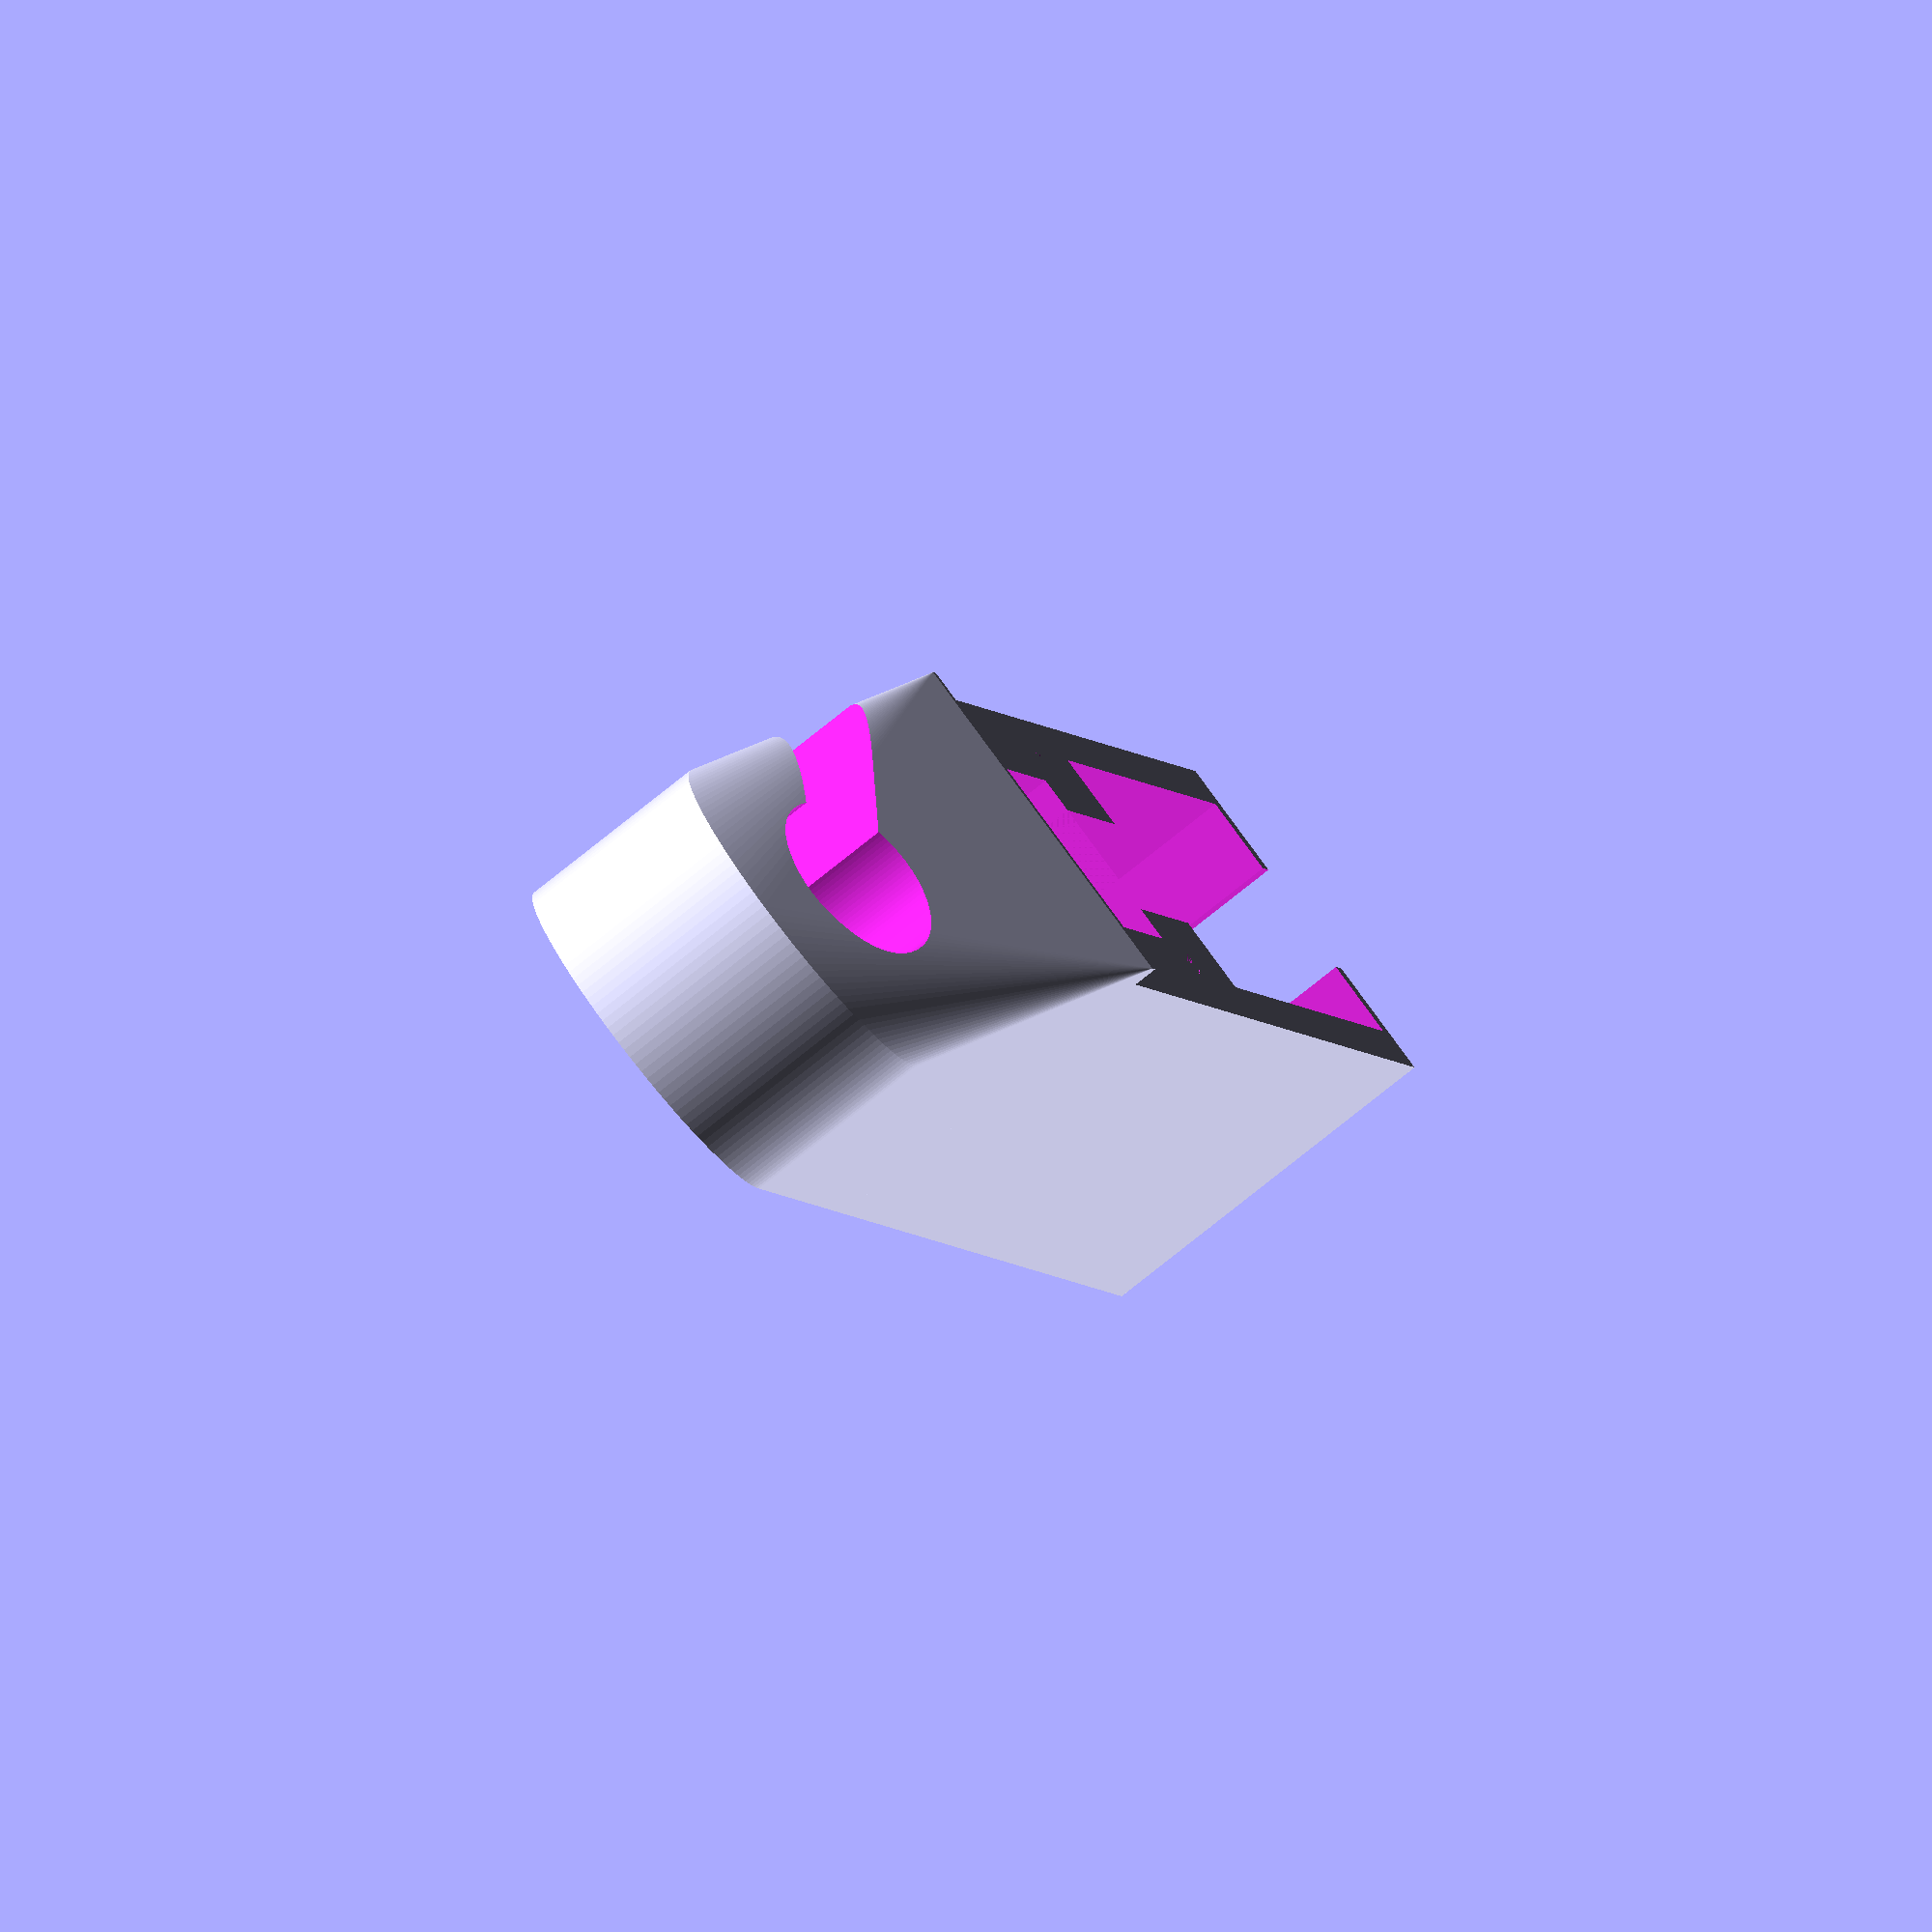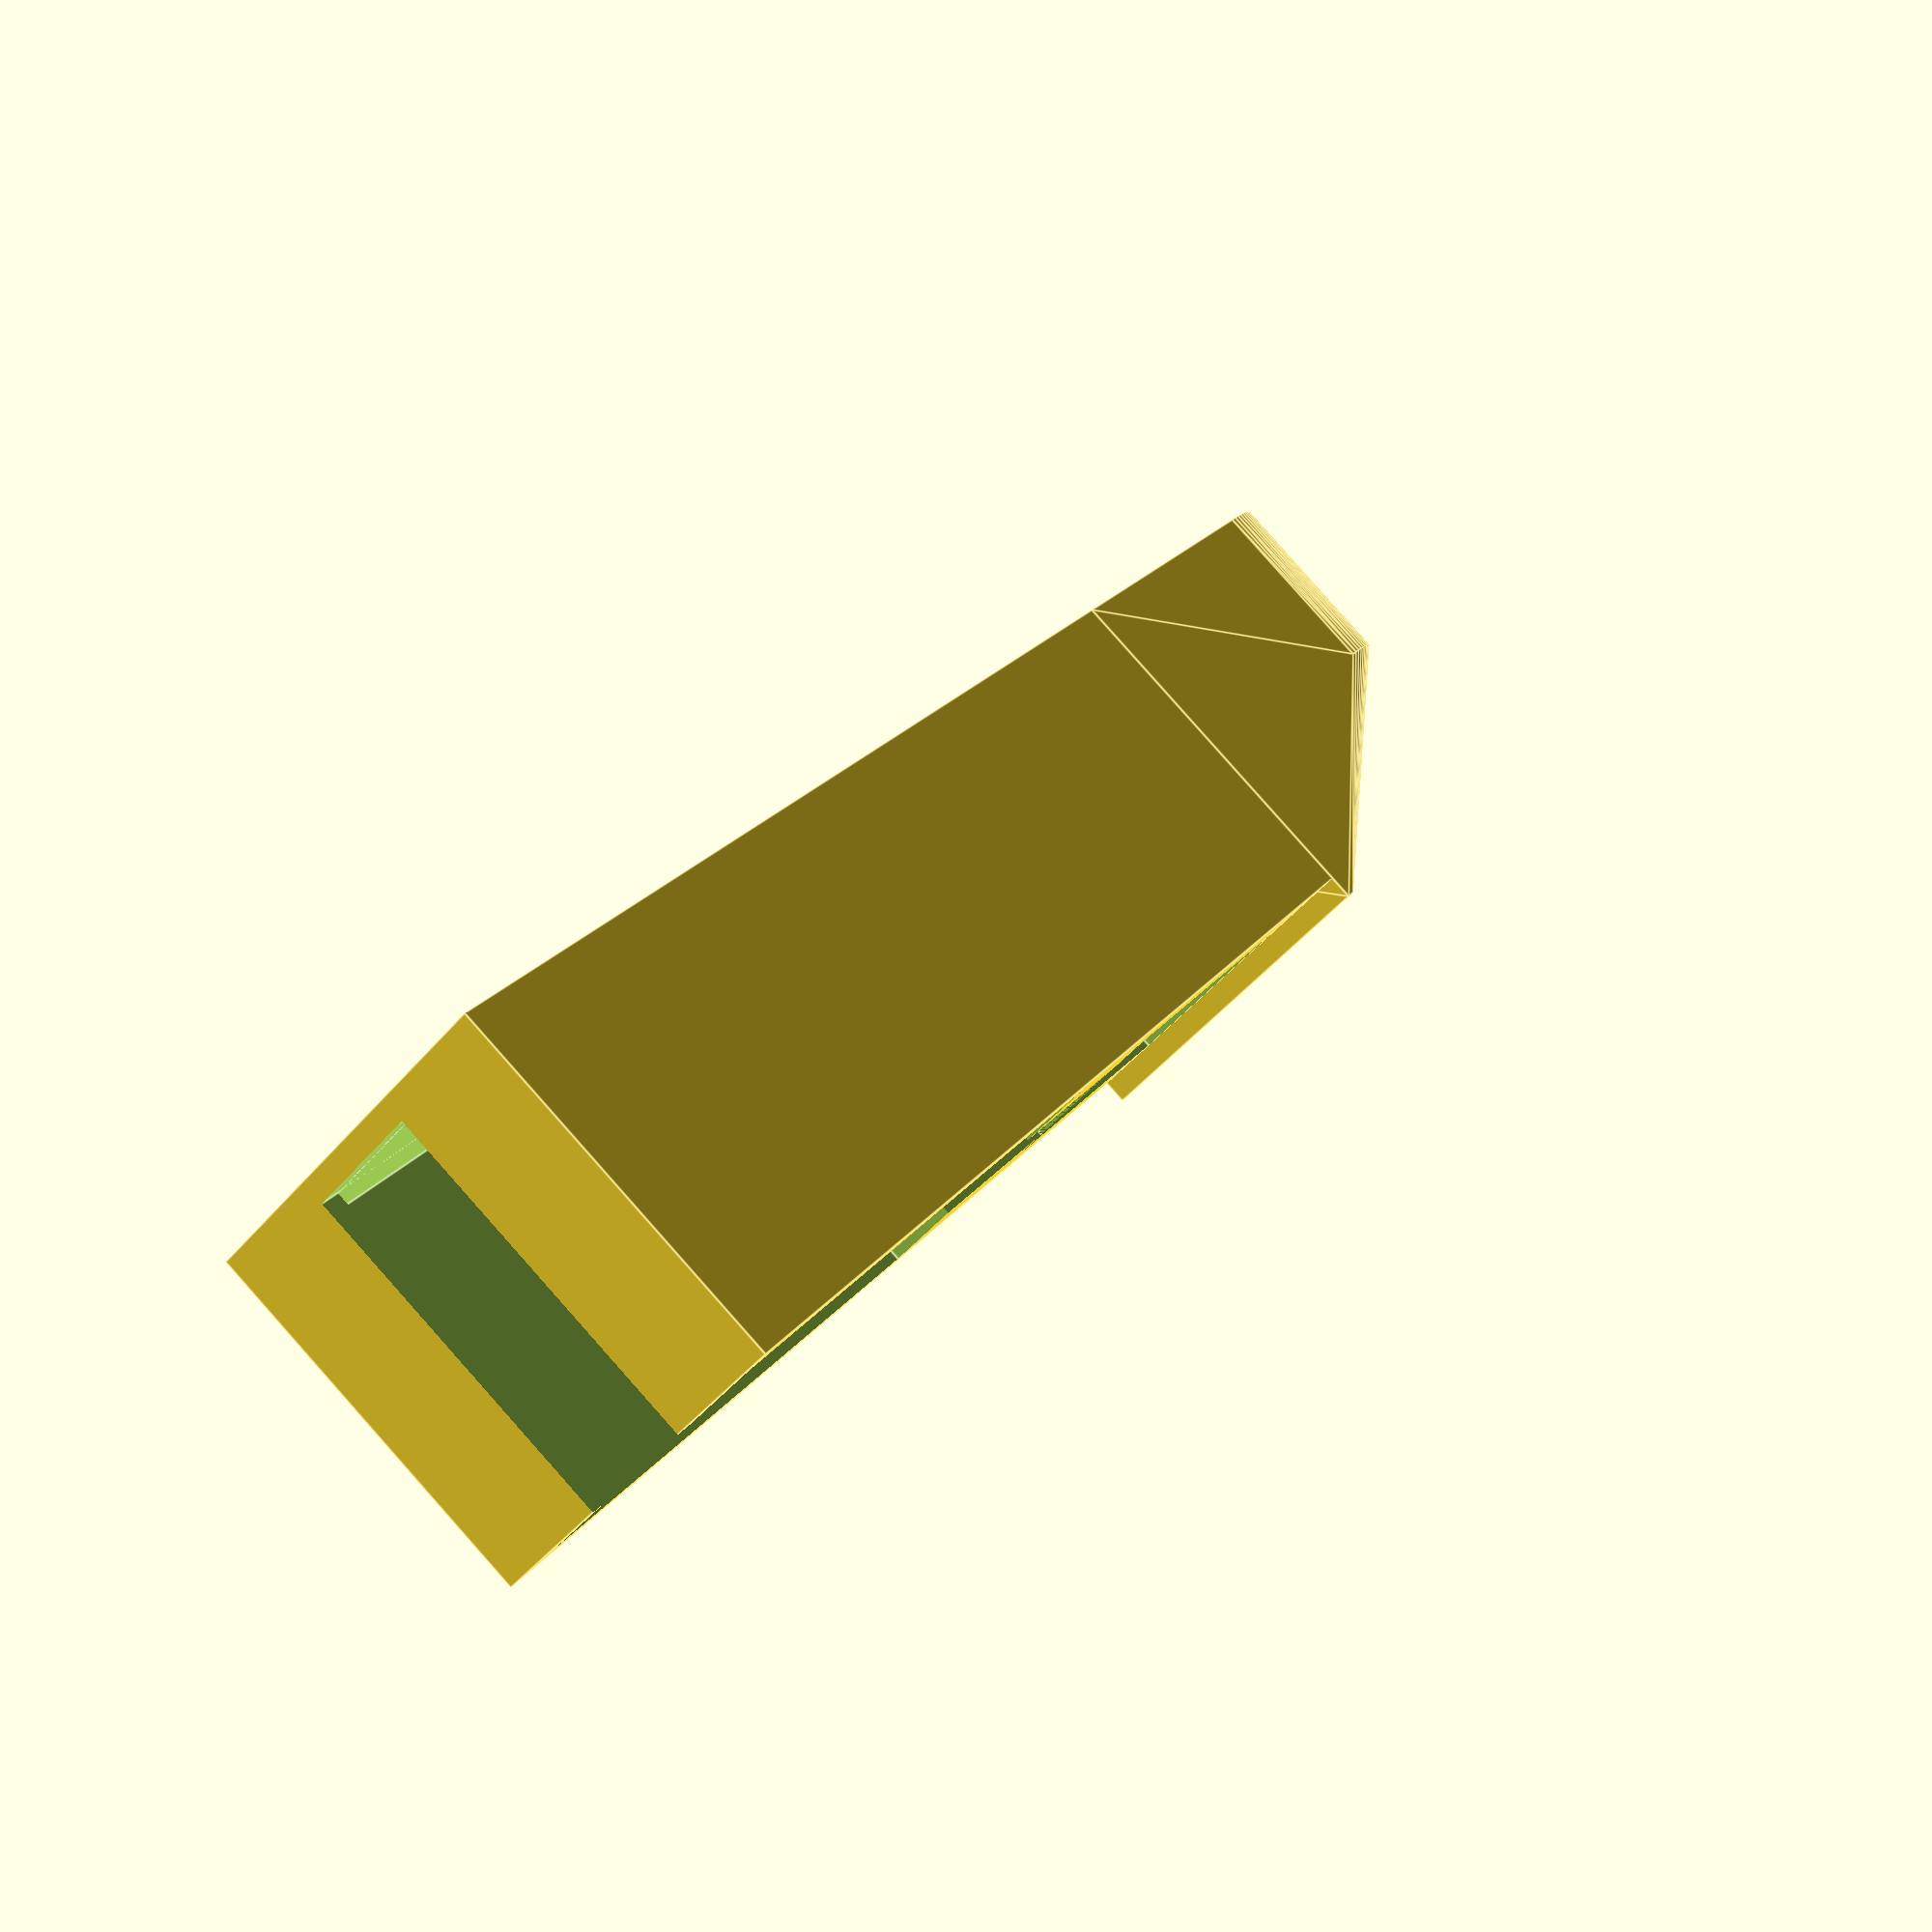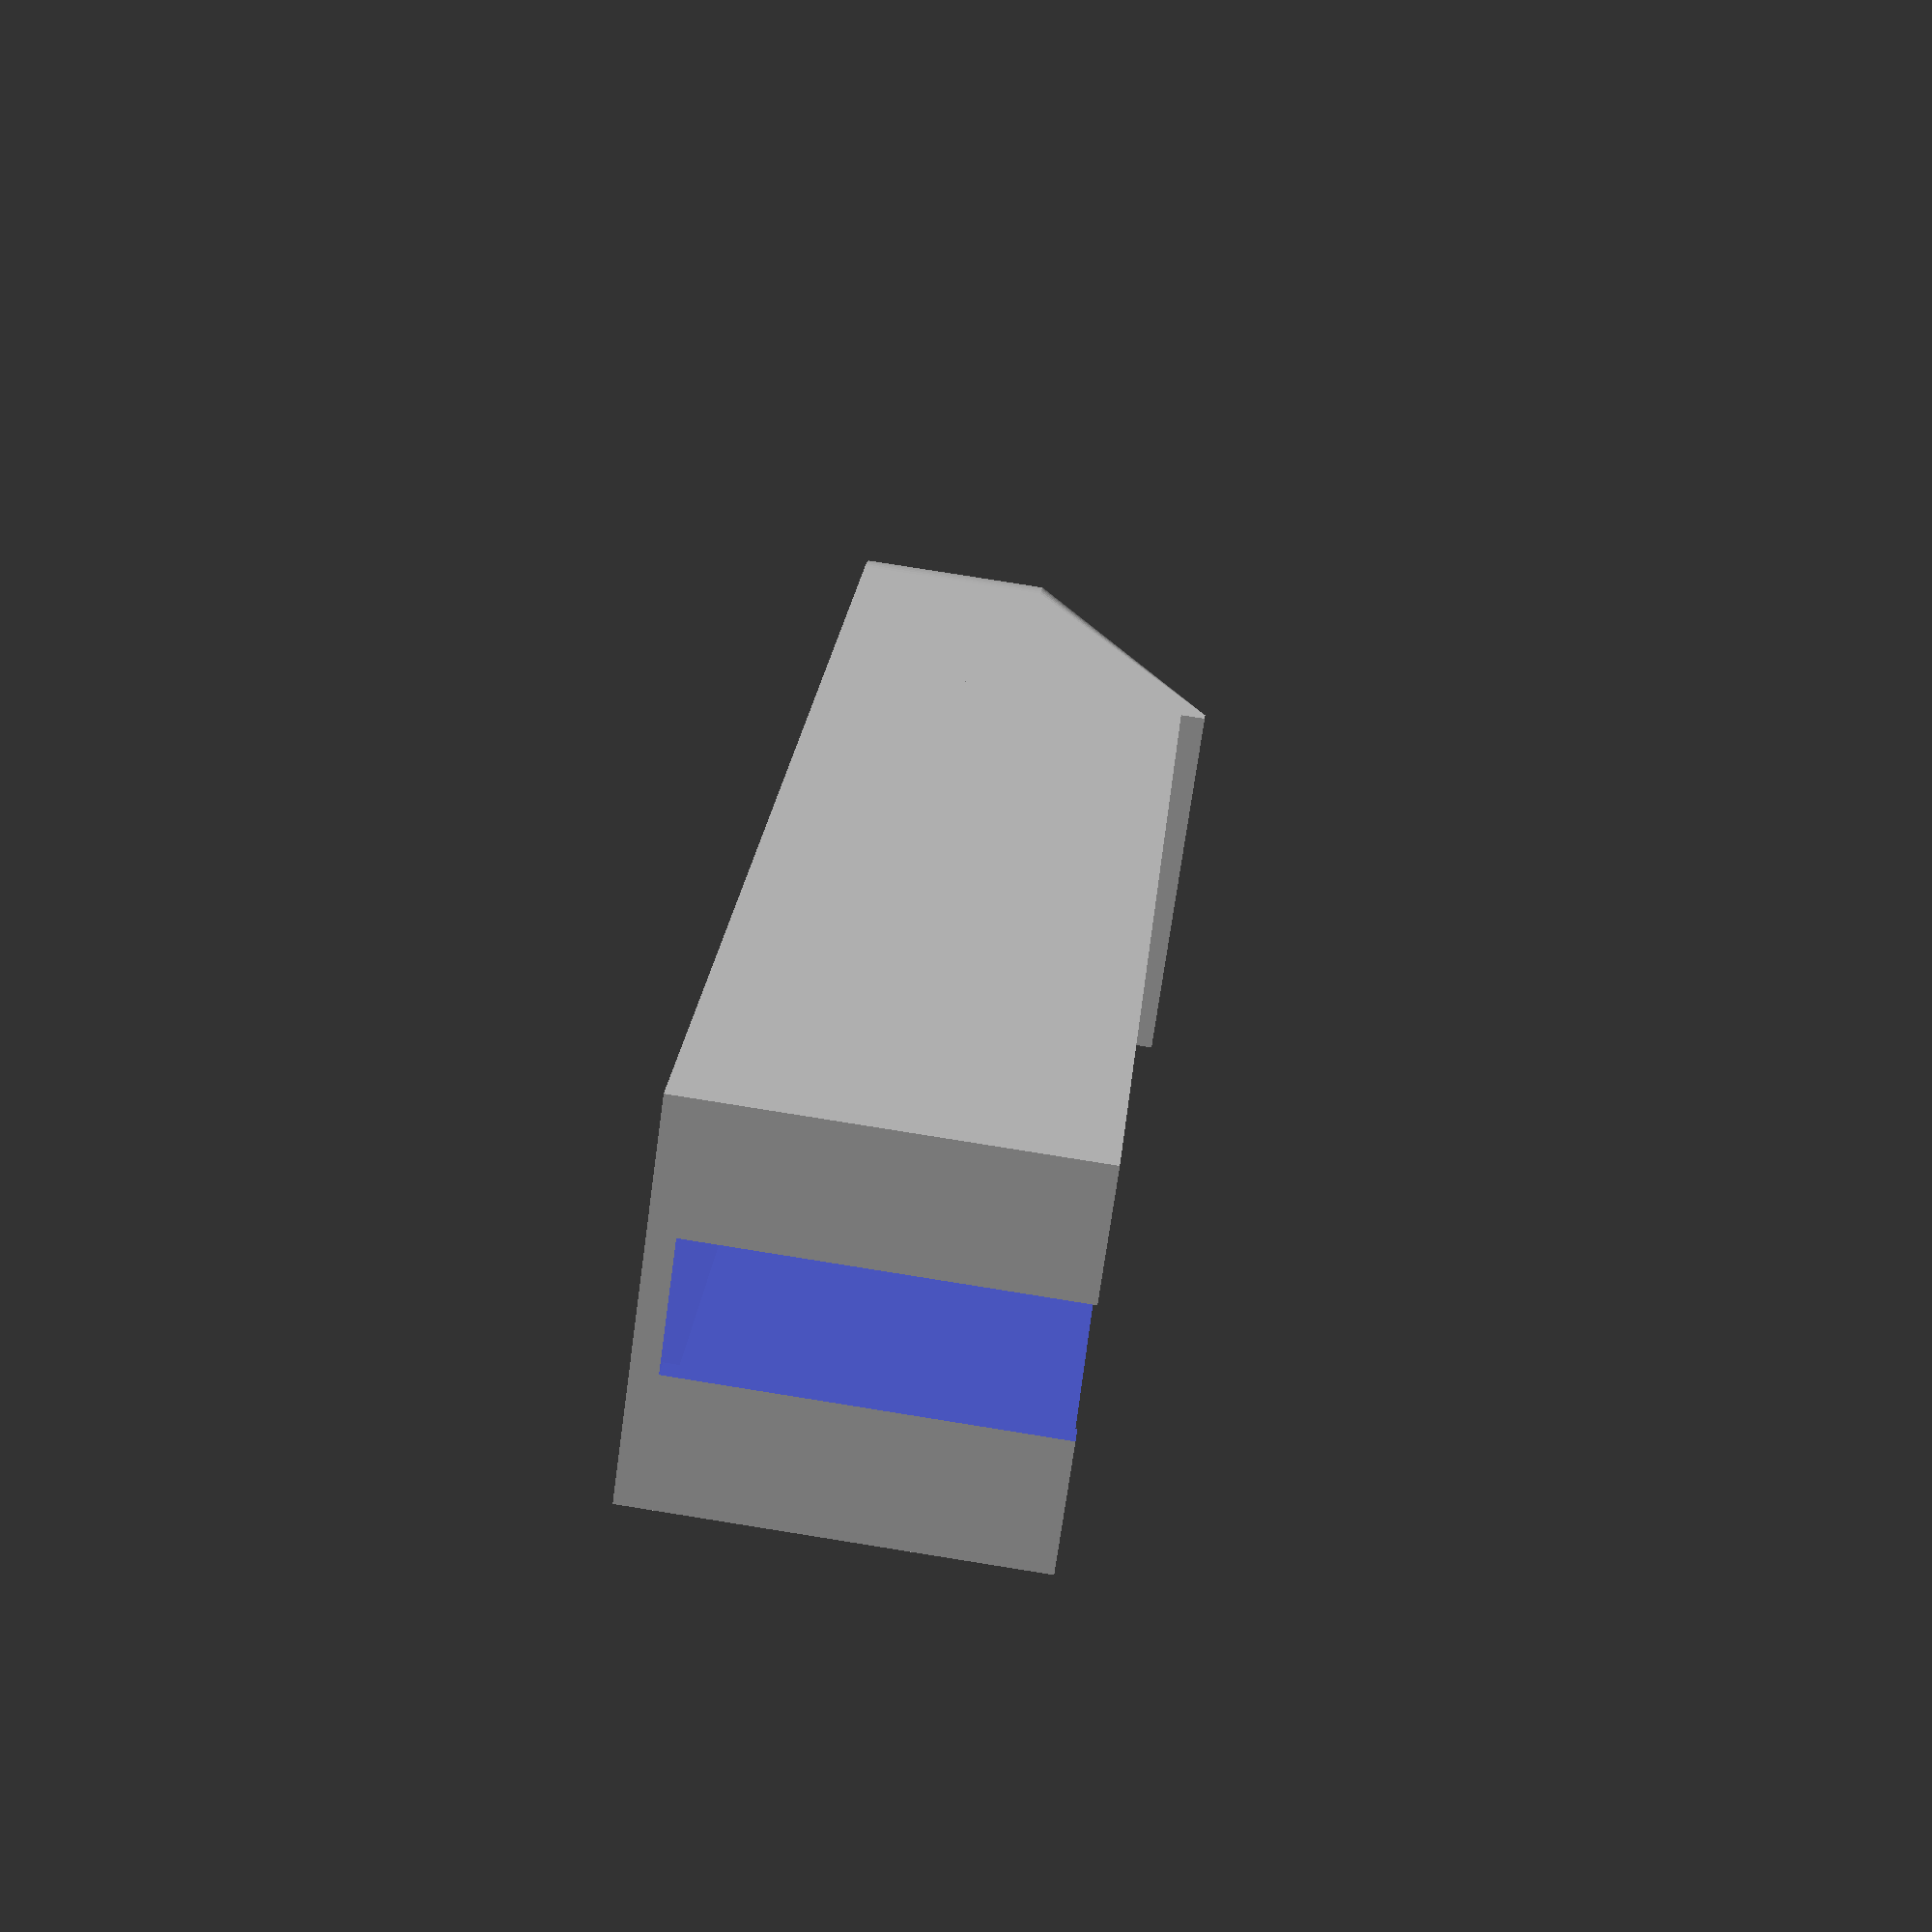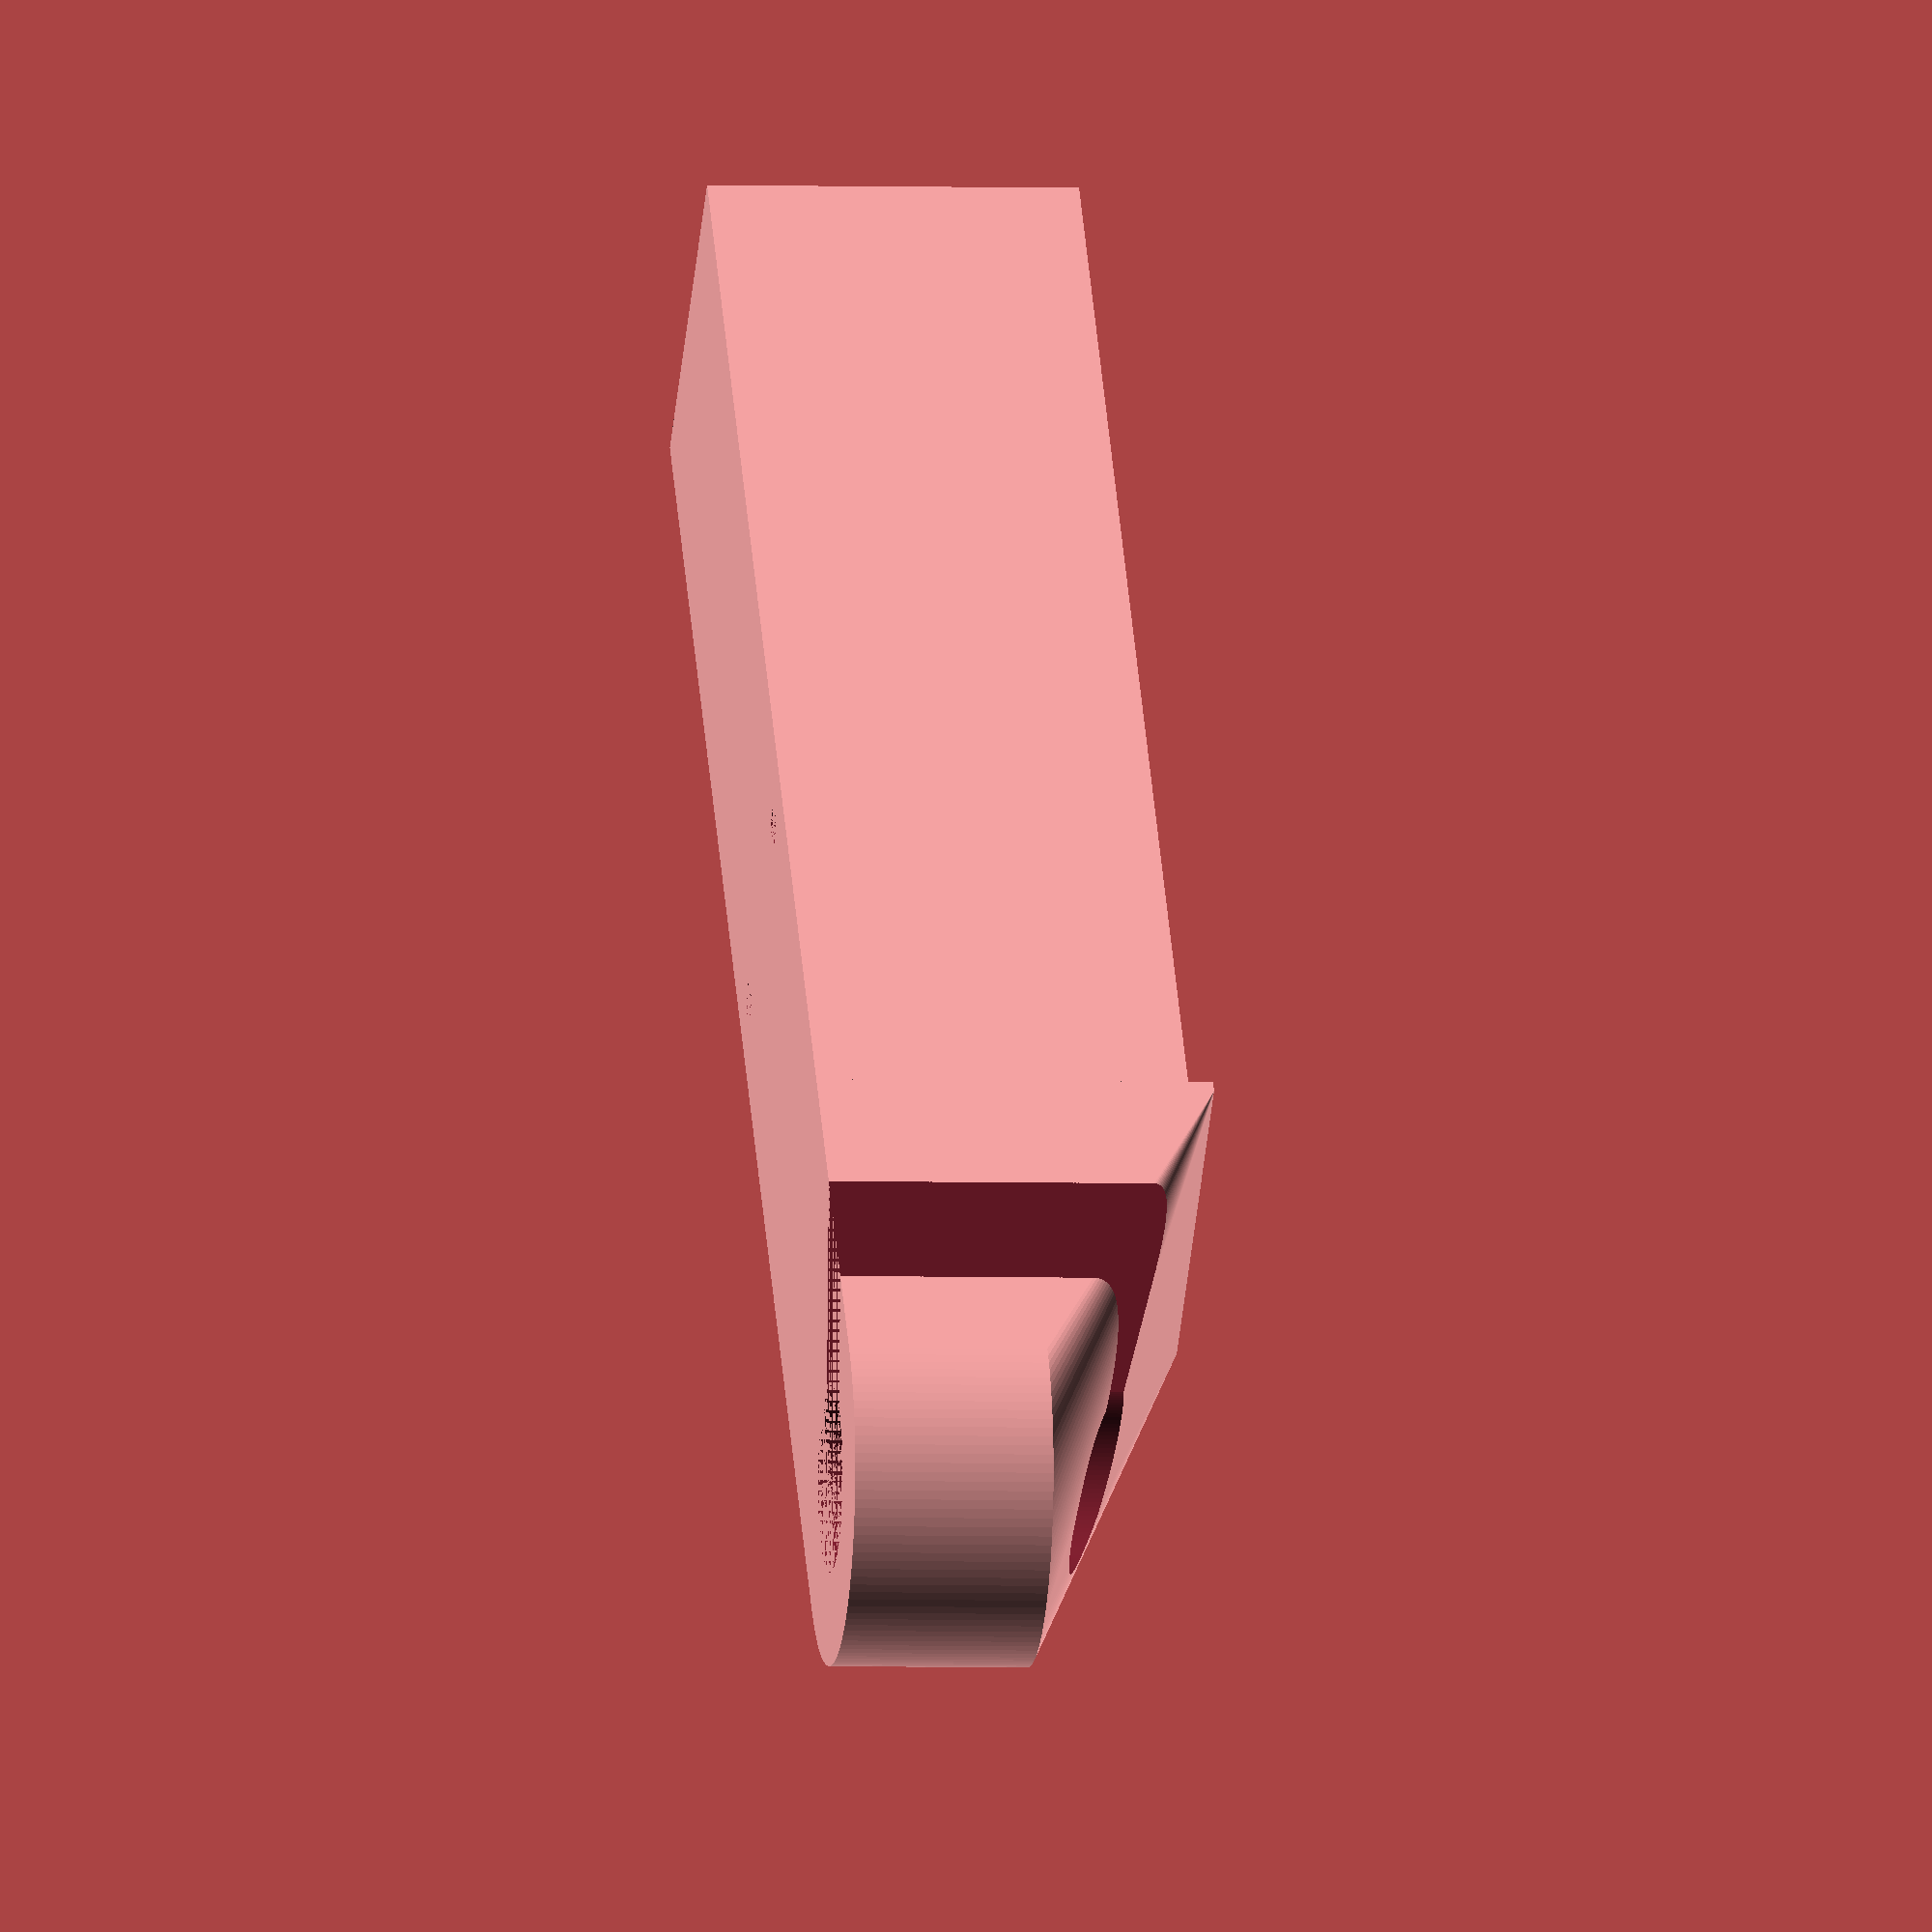
<openscad>
$fn=128;

// Sensor dimensions
swidth = 15 + 1;
sheight = 25 + 1;

// Pi dimensions
pwidth = 21 + 2;
pheight = 51 + 2;

module hook(d=15, w=30, h=32) {
    difference() {
        hull() {
            //translate([0, 0, 10])
            cylinder(h=h/2, d=w);
            translate([w - 1, -w/2, 0])
            cube([1, w, h]);
        }
        
        // Inner cylinder and slit
        cylinder(h=h, d=d);
        
        rotate([0, 0, 45])
        translate([0, -2.55, 0])
        cube([w, d/2, 30]);
    }
}

module sensorbody(l=100, w=30, h=30) {
    // Sensor offsets
    sxo = 2;
    syo = (w-swidth)/2;
    szo = h - 8;
    
    pxo = (l-pheight) - 2;
    pyo = (w-pwidth)/2;

    
    difference() {
        // Body
        cube([l, w, h]);
        
        // Sensor section
        translate([sxo, syo, szo])
        cube([sheight, swidth, h]);
        
        // Cable channel
        mid = (w - 10) / 2;
        translate([sxo + sheight, mid, 2])
        cube([l, 10, h]);
        
        // Screw holes
        translate([l/3, 0, 0]) {
            translate([0, 5, 0])
            cylinder(h=h, d=3);
            
            
            translate([0, w-5, 0])
            cylinder(h=h, d=3);
        }
        
        // Pi section
        translate([pxo, pyo, 2])
        cube([pheight, pwidth, h]);
    }
    
    // Pin
    translate([sxo + (5.1 / 1.5), syo + swidth/2, szo])
    cylinder(d=2.9, h=(h-szo)/2);
}

translate([-30, 15, 0])
hook();
sensorbody();
</openscad>
<views>
elev=77.3 azim=290.9 roll=308.7 proj=o view=wireframe
elev=274.1 azim=234.4 roll=318.4 proj=p view=edges
elev=280.6 azim=239.1 roll=279.1 proj=p view=wireframe
elev=183.1 azim=131.3 roll=277.6 proj=o view=wireframe
</views>
